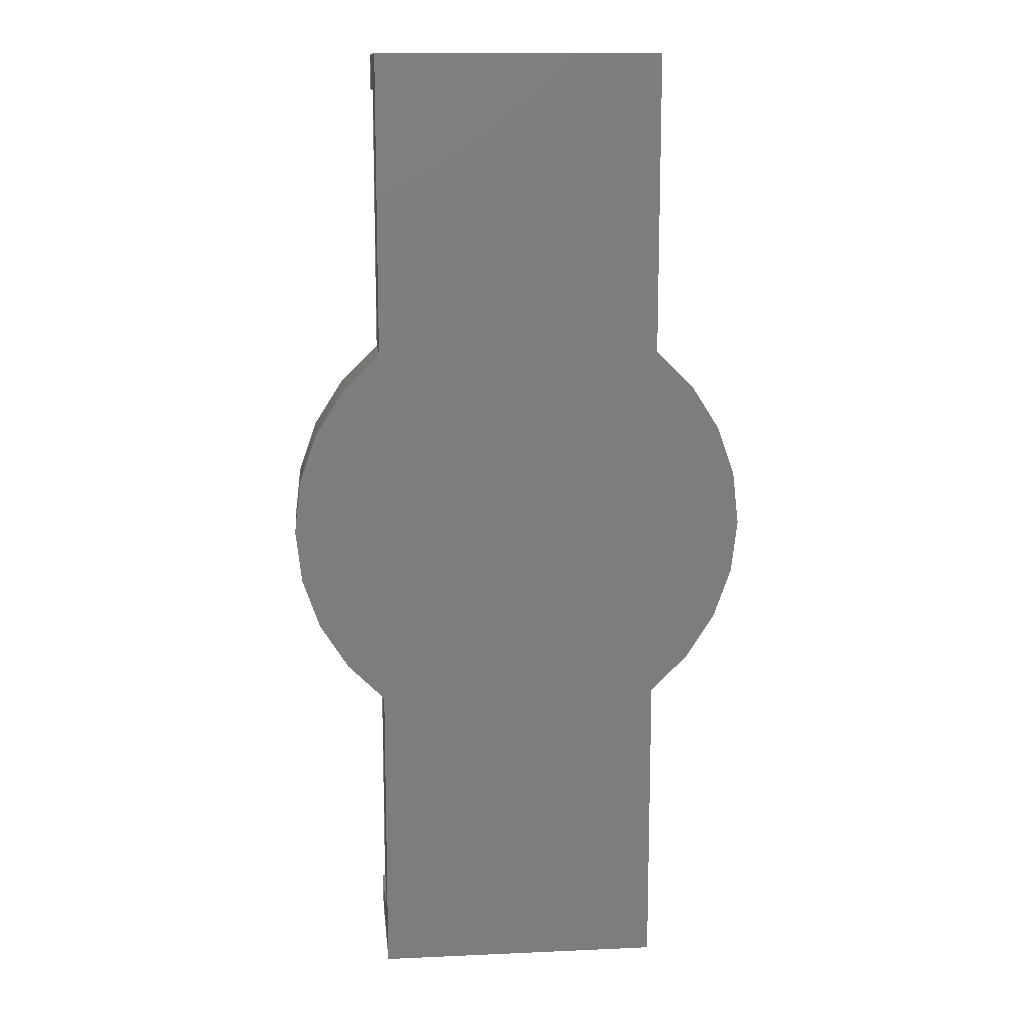
<metadata>
{"format":"step","ext":"step","renderer":"f3d","projection":"perspective","resolution":1024,"background":"white","views":[{"elev":13.0,"azim":-5.8,"up":"+Y"}]}
</metadata>
<code>
ISO-10303-21;
DATA;
#1=MECHANICAL_DESIGN_GEOMETRIC_PRESENTATION_REPRESENTATION('',(#4),#442);
#2=SHAPE_REPRESENTATION_RELATIONSHIP('SRR','None',#449,#3);
#3=ADVANCED_BREP_SHAPE_REPRESENTATION('',(#5),#441);
#4=STYLED_ITEM('',(#458),#5);
#5=MANIFOLD_SOLID_BREP('Body1',#262);
#6=CIRCLE('',#283,0.65);
#7=CIRCLE('',#284,0.65);
#8=CIRCLE('',#288,0.65);
#9=CIRCLE('',#289,0.65);
#10=CYLINDRICAL_SURFACE('',#282,0.65);
#11=CYLINDRICAL_SURFACE('',#287,0.65);
#12=FACE_OUTER_BOUND('',#26,.T.);
#13=FACE_OUTER_BOUND('',#27,.T.);
#14=FACE_OUTER_BOUND('',#28,.T.);
#15=FACE_OUTER_BOUND('',#29,.T.);
#16=FACE_OUTER_BOUND('',#30,.T.);
#17=FACE_OUTER_BOUND('',#31,.T.);
#18=FACE_OUTER_BOUND('',#32,.T.);
#19=FACE_OUTER_BOUND('',#33,.T.);
#20=FACE_OUTER_BOUND('',#34,.T.);
#21=FACE_OUTER_BOUND('',#35,.T.);
#22=FACE_OUTER_BOUND('',#36,.T.);
#23=FACE_OUTER_BOUND('',#37,.T.);
#24=FACE_OUTER_BOUND('',#38,.T.);
#25=FACE_OUTER_BOUND('',#39,.T.);
#26=EDGE_LOOP('',(#164,#165,#166,#167));
#27=EDGE_LOOP('',(#168,#169,#170,#171));
#28=EDGE_LOOP('',(#172,#173,#174,#175));
#29=EDGE_LOOP('',(#176,#177,#178,#179));
#30=EDGE_LOOP('',(#180,#181,#182,#183));
#31=EDGE_LOOP('',(#184,#185,#186,#187));
#32=EDGE_LOOP('',(#188,#189,#190,#191));
#33=EDGE_LOOP('',(#192,#193,#194,#195,#196,#197));
#34=EDGE_LOOP('',(#198,#199,#200,#201,#202,#203));
#35=EDGE_LOOP('',(#204,#205,#206,#207));
#36=EDGE_LOOP('',(#208,#209,#210,#211,#212,#213));
#37=EDGE_LOOP('',(#214,#215,#216,#217,#218,#219));
#38=EDGE_LOOP('',(#220,#221,#222,#223,#224,#225,#226,#227));
#39=EDGE_LOOP('',(#228,#229,#230,#231,#232,#233,#234,#235));
#40=LINE('',#368,#72);
#41=LINE('',#370,#73);
#42=LINE('',#372,#74);
#43=LINE('',#373,#75);
#44=LINE('',#376,#76);
#45=LINE('',#378,#77);
#46=LINE('',#379,#78);
#47=LINE('',#382,#79);
#48=LINE('',#384,#80);
#49=LINE('',#385,#81);
#50=LINE('',#389,#82);
#51=LINE('',#391,#83);
#52=LINE('',#393,#84);
#53=LINE('',#394,#85);
#54=LINE('',#397,#86);
#55=LINE('',#399,#87);
#56=LINE('',#400,#88);
#57=LINE('',#404,#89);
#58=LINE('',#405,#90);
#59=LINE('',#406,#91);
#60=LINE('',#412,#92);
#61=LINE('',#415,#93);
#62=LINE('',#417,#94);
#63=LINE('',#418,#95);
#64=LINE('',#421,#96);
#65=LINE('',#423,#97);
#66=LINE('',#424,#98);
#67=LINE('',#430,#99);
#68=LINE('',#432,#100);
#69=LINE('',#433,#101);
#70=LINE('',#435,#102);
#71=LINE('',#436,#103);
#72=VECTOR('',#298,1);
#73=VECTOR('',#299,1);
#74=VECTOR('',#300,1);
#75=VECTOR('',#301,1);
#76=VECTOR('',#304,1);
#77=VECTOR('',#305,1);
#78=VECTOR('',#306,1);
#79=VECTOR('',#309,1);
#80=VECTOR('',#310,1);
#81=VECTOR('',#311,1);
#82=VECTOR('',#314,1);
#83=VECTOR('',#315,1);
#84=VECTOR('',#316,1);
#85=VECTOR('',#317,1);
#86=VECTOR('',#320,1);
#87=VECTOR('',#321,1);
#88=VECTOR('',#322,1);
#89=VECTOR('',#325,1);
#90=VECTOR('',#326,1);
#91=VECTOR('',#327,1);
#92=VECTOR('',#332,1);
#93=VECTOR('',#335,1);
#94=VECTOR('',#338,1);
#95=VECTOR('',#339,1);
#96=VECTOR('',#342,1);
#97=VECTOR('',#343,1);
#98=VECTOR('',#344,1);
#99=VECTOR('',#351,1);
#100=VECTOR('',#354,1);
#101=VECTOR('',#355,1);
#102=VECTOR('',#358,1);
#103=VECTOR('',#359,1);
#104=VERTEX_POINT('',#366);
#105=VERTEX_POINT('',#367);
#106=VERTEX_POINT('',#369);
#107=VERTEX_POINT('',#371);
#108=VERTEX_POINT('',#375);
#109=VERTEX_POINT('',#377);
#110=VERTEX_POINT('',#381);
#111=VERTEX_POINT('',#383);
#112=VERTEX_POINT('',#387);
#113=VERTEX_POINT('',#388);
#114=VERTEX_POINT('',#390);
#115=VERTEX_POINT('',#392);
#116=VERTEX_POINT('',#396);
#117=VERTEX_POINT('',#398);
#118=VERTEX_POINT('',#402);
#119=VERTEX_POINT('',#403);
#120=VERTEX_POINT('',#408);
#121=VERTEX_POINT('',#409);
#122=VERTEX_POINT('',#411);
#123=VERTEX_POINT('',#413);
#124=VERTEX_POINT('',#420);
#125=VERTEX_POINT('',#422);
#126=VERTEX_POINT('',#426);
#127=VERTEX_POINT('',#428);
#128=EDGE_CURVE('',#104,#105,#40,.T.);
#129=EDGE_CURVE('',#106,#105,#41,.T.);
#130=EDGE_CURVE('',#107,#106,#42,.T.);
#131=EDGE_CURVE('',#104,#107,#43,.T.);
#132=EDGE_CURVE('',#106,#108,#44,.T.);
#133=EDGE_CURVE('',#109,#108,#45,.T.);
#134=EDGE_CURVE('',#107,#109,#46,.T.);
#135=EDGE_CURVE('',#110,#109,#47,.T.);
#136=EDGE_CURVE('',#108,#111,#48,.T.);
#137=EDGE_CURVE('',#111,#110,#49,.T.);
#138=EDGE_CURVE('',#112,#113,#50,.T.);
#139=EDGE_CURVE('',#113,#114,#51,.T.);
#140=EDGE_CURVE('',#115,#114,#52,.T.);
#141=EDGE_CURVE('',#112,#115,#53,.T.);
#142=EDGE_CURVE('',#114,#116,#54,.T.);
#143=EDGE_CURVE('',#116,#117,#55,.T.);
#144=EDGE_CURVE('',#117,#115,#56,.T.);
#145=EDGE_CURVE('',#118,#119,#57,.T.);
#146=EDGE_CURVE('',#113,#119,#58,.T.);
#147=EDGE_CURVE('',#118,#112,#59,.T.);
#148=EDGE_CURVE('',#120,#121,#6,.T.);
#149=EDGE_CURVE('',#121,#122,#60,.T.);
#150=EDGE_CURVE('',#123,#122,#7,.T.);
#151=EDGE_CURVE('',#120,#123,#61,.T.);
#152=EDGE_CURVE('',#119,#120,#62,.T.);
#153=EDGE_CURVE('',#123,#116,#63,.T.);
#154=EDGE_CURVE('',#124,#118,#64,.T.);
#155=EDGE_CURVE('',#125,#117,#65,.T.);
#156=EDGE_CURVE('',#124,#125,#66,.T.);
#157=EDGE_CURVE('',#126,#124,#8,.T.);
#158=EDGE_CURVE('',#127,#125,#9,.T.);
#159=EDGE_CURVE('',#126,#127,#67,.T.);
#160=EDGE_CURVE('',#105,#126,#68,.T.);
#161=EDGE_CURVE('',#127,#111,#69,.T.);
#162=EDGE_CURVE('',#121,#104,#70,.T.);
#163=EDGE_CURVE('',#122,#110,#71,.T.);
#164=ORIENTED_EDGE('',*,*,#128,.T.);
#165=ORIENTED_EDGE('',*,*,#129,.F.);
#166=ORIENTED_EDGE('',*,*,#130,.F.);
#167=ORIENTED_EDGE('',*,*,#131,.F.);
#168=ORIENTED_EDGE('',*,*,#130,.T.);
#169=ORIENTED_EDGE('',*,*,#132,.T.);
#170=ORIENTED_EDGE('',*,*,#133,.F.);
#171=ORIENTED_EDGE('',*,*,#134,.F.);
#172=ORIENTED_EDGE('',*,*,#135,.T.);
#173=ORIENTED_EDGE('',*,*,#133,.T.);
#174=ORIENTED_EDGE('',*,*,#136,.T.);
#175=ORIENTED_EDGE('',*,*,#137,.T.);
#176=ORIENTED_EDGE('',*,*,#138,.T.);
#177=ORIENTED_EDGE('',*,*,#139,.T.);
#178=ORIENTED_EDGE('',*,*,#140,.F.);
#179=ORIENTED_EDGE('',*,*,#141,.F.);
#180=ORIENTED_EDGE('',*,*,#142,.T.);
#181=ORIENTED_EDGE('',*,*,#143,.T.);
#182=ORIENTED_EDGE('',*,*,#144,.T.);
#183=ORIENTED_EDGE('',*,*,#140,.T.);
#184=ORIENTED_EDGE('',*,*,#145,.T.);
#185=ORIENTED_EDGE('',*,*,#146,.F.);
#186=ORIENTED_EDGE('',*,*,#138,.F.);
#187=ORIENTED_EDGE('',*,*,#147,.F.);
#188=ORIENTED_EDGE('',*,*,#148,.T.);
#189=ORIENTED_EDGE('',*,*,#149,.T.);
#190=ORIENTED_EDGE('',*,*,#150,.F.);
#191=ORIENTED_EDGE('',*,*,#151,.F.);
#192=ORIENTED_EDGE('',*,*,#152,.T.);
#193=ORIENTED_EDGE('',*,*,#151,.T.);
#194=ORIENTED_EDGE('',*,*,#153,.T.);
#195=ORIENTED_EDGE('',*,*,#142,.F.);
#196=ORIENTED_EDGE('',*,*,#139,.F.);
#197=ORIENTED_EDGE('',*,*,#146,.T.);
#198=ORIENTED_EDGE('',*,*,#154,.T.);
#199=ORIENTED_EDGE('',*,*,#147,.T.);
#200=ORIENTED_EDGE('',*,*,#141,.T.);
#201=ORIENTED_EDGE('',*,*,#144,.F.);
#202=ORIENTED_EDGE('',*,*,#155,.F.);
#203=ORIENTED_EDGE('',*,*,#156,.F.);
#204=ORIENTED_EDGE('',*,*,#157,.T.);
#205=ORIENTED_EDGE('',*,*,#156,.T.);
#206=ORIENTED_EDGE('',*,*,#158,.F.);
#207=ORIENTED_EDGE('',*,*,#159,.F.);
#208=ORIENTED_EDGE('',*,*,#160,.T.);
#209=ORIENTED_EDGE('',*,*,#159,.T.);
#210=ORIENTED_EDGE('',*,*,#161,.T.);
#211=ORIENTED_EDGE('',*,*,#136,.F.);
#212=ORIENTED_EDGE('',*,*,#132,.F.);
#213=ORIENTED_EDGE('',*,*,#129,.T.);
#214=ORIENTED_EDGE('',*,*,#162,.T.);
#215=ORIENTED_EDGE('',*,*,#131,.T.);
#216=ORIENTED_EDGE('',*,*,#134,.T.);
#217=ORIENTED_EDGE('',*,*,#135,.F.);
#218=ORIENTED_EDGE('',*,*,#163,.F.);
#219=ORIENTED_EDGE('',*,*,#149,.F.);
#220=ORIENTED_EDGE('',*,*,#163,.T.);
#221=ORIENTED_EDGE('',*,*,#137,.F.);
#222=ORIENTED_EDGE('',*,*,#161,.F.);
#223=ORIENTED_EDGE('',*,*,#158,.T.);
#224=ORIENTED_EDGE('',*,*,#155,.T.);
#225=ORIENTED_EDGE('',*,*,#143,.F.);
#226=ORIENTED_EDGE('',*,*,#153,.F.);
#227=ORIENTED_EDGE('',*,*,#150,.T.);
#228=ORIENTED_EDGE('',*,*,#162,.F.);
#229=ORIENTED_EDGE('',*,*,#148,.F.);
#230=ORIENTED_EDGE('',*,*,#152,.F.);
#231=ORIENTED_EDGE('',*,*,#145,.F.);
#232=ORIENTED_EDGE('',*,*,#154,.F.);
#233=ORIENTED_EDGE('',*,*,#157,.F.);
#234=ORIENTED_EDGE('',*,*,#160,.F.);
#235=ORIENTED_EDGE('',*,*,#128,.F.);
#236=PLANE('',#276);
#237=PLANE('',#277);
#238=PLANE('',#278);
#239=PLANE('',#279);
#240=PLANE('',#280);
#241=PLANE('',#281);
#242=PLANE('',#285);
#243=PLANE('',#286);
#244=PLANE('',#290);
#245=PLANE('',#291);
#246=PLANE('',#292);
#247=PLANE('',#293);
#248=ADVANCED_FACE('',(#12),#236,.F.);
#249=ADVANCED_FACE('',(#13),#237,.T.);
#250=ADVANCED_FACE('',(#14),#238,.T.);
#251=ADVANCED_FACE('',(#15),#239,.T.);
#252=ADVANCED_FACE('',(#16),#240,.T.);
#253=ADVANCED_FACE('',(#17),#241,.F.);
#254=ADVANCED_FACE('',(#18),#10,.T.);
#255=ADVANCED_FACE('',(#19),#242,.T.);
#256=ADVANCED_FACE('',(#20),#243,.T.);
#257=ADVANCED_FACE('',(#21),#11,.T.);
#258=ADVANCED_FACE('',(#22),#244,.T.);
#259=ADVANCED_FACE('',(#23),#245,.T.);
#260=ADVANCED_FACE('',(#24),#246,.T.);
#261=ADVANCED_FACE('',(#25),#247,.F.);
#262=CLOSED_SHELL('',(#248,#249,#250,#251,#252,#253,#254,#255,#256,#257,
#258,#259,#260,#261));
#263=DERIVED_UNIT_ELEMENT(#265,1);
#264=DERIVED_UNIT_ELEMENT(#444,3);
#265=(
MASS_UNIT()
NAMED_UNIT(*)
SI_UNIT(.KILO.,.GRAM.)
);
#266=DERIVED_UNIT((#263,#264));
#267=MEASURE_REPRESENTATION_ITEM('density measure',
POSITIVE_RATIO_MEASURE(7850),#266);
#268=PROPERTY_DEFINITION_REPRESENTATION(#273,#270);
#269=PROPERTY_DEFINITION_REPRESENTATION(#274,#271);
#270=REPRESENTATION('material name',(#272),#441);
#271=REPRESENTATION('density',(#267),#441);
#272=DESCRIPTIVE_REPRESENTATION_ITEM('Steel','Steel');
#273=PROPERTY_DEFINITION('material property','material name',#451);
#274=PROPERTY_DEFINITION('material property','density of part',#451);
#275=AXIS2_PLACEMENT_3D('placement',#364,#294,#295);
#276=AXIS2_PLACEMENT_3D('',#365,#296,#297);
#277=AXIS2_PLACEMENT_3D('',#374,#302,#303);
#278=AXIS2_PLACEMENT_3D('',#380,#307,#308);
#279=AXIS2_PLACEMENT_3D('',#386,#312,#313);
#280=AXIS2_PLACEMENT_3D('',#395,#318,#319);
#281=AXIS2_PLACEMENT_3D('',#401,#323,#324);
#282=AXIS2_PLACEMENT_3D('',#407,#328,#329);
#283=AXIS2_PLACEMENT_3D('',#410,#330,#331);
#284=AXIS2_PLACEMENT_3D('',#414,#333,#334);
#285=AXIS2_PLACEMENT_3D('',#416,#336,#337);
#286=AXIS2_PLACEMENT_3D('',#419,#340,#341);
#287=AXIS2_PLACEMENT_3D('',#425,#345,#346);
#288=AXIS2_PLACEMENT_3D('',#427,#347,#348);
#289=AXIS2_PLACEMENT_3D('',#429,#349,#350);
#290=AXIS2_PLACEMENT_3D('',#431,#352,#353);
#291=AXIS2_PLACEMENT_3D('',#434,#356,#357);
#292=AXIS2_PLACEMENT_3D('',#437,#360,#361);
#293=AXIS2_PLACEMENT_3D('',#438,#362,#363);
#294=DIRECTION('axis',(0,0,1));
#295=DIRECTION('refdir',(1,0,0));
#296=DIRECTION('center_axis',(0,1,0));
#297=DIRECTION('ref_axis',(-1,0,0));
#298=DIRECTION('',(-1,0,0));
#299=DIRECTION('',(0,0,1));
#300=DIRECTION('',(-1,0,0));
#301=DIRECTION('',(-1.943e-15,0,-1));
#302=DIRECTION('center_axis',(0,0,-1));
#303=DIRECTION('ref_axis',(-1,0,0));
#304=DIRECTION('',(0,1,0));
#305=DIRECTION('',(-1,0,0));
#306=DIRECTION('',(0,1,0));
#307=DIRECTION('center_axis',(0,1,0));
#308=DIRECTION('ref_axis',(0,0,1));
#309=DIRECTION('',(-1.943e-15,0,-1));
#310=DIRECTION('',(0,0,1));
#311=DIRECTION('',(1,0,0));
#312=DIRECTION('center_axis',(0,0,-1));
#313=DIRECTION('ref_axis',(1,0,0));
#314=DIRECTION('',(1,0,0));
#315=DIRECTION('',(0,-1,0));
#316=DIRECTION('',(1,0,0));
#317=DIRECTION('',(0,-1,0));
#318=DIRECTION('center_axis',(0,-1,0));
#319=DIRECTION('ref_axis',(0,0,-1));
#320=DIRECTION('',(0,0,1));
#321=DIRECTION('',(-1,0,0));
#322=DIRECTION('',(0,0,-1));
#323=DIRECTION('center_axis',(0,-1,0));
#324=DIRECTION('ref_axis',(1,0,0));
#325=DIRECTION('',(1,0,0));
#326=DIRECTION('',(0,0,1));
#327=DIRECTION('',(0,0,-1));
#328=DIRECTION('center_axis',(0,0,1));
#329=DIRECTION('ref_axis',(1,0,0));
#330=DIRECTION('center_axis',(0,0,1));
#331=DIRECTION('ref_axis',(1,0,0));
#332=DIRECTION('',(0,0,1));
#333=DIRECTION('center_axis',(0,0,1));
#334=DIRECTION('ref_axis',(1,0,0));
#335=DIRECTION('',(0,0,1));
#336=DIRECTION('center_axis',(1,-5.107e-16,0));
#337=DIRECTION('ref_axis',(5.107e-16,1,0));
#338=DIRECTION('',(5.107e-16,1,0));
#339=DIRECTION('',(0,-1,0));
#340=DIRECTION('center_axis',(-1,5.551e-16,0));
#341=DIRECTION('ref_axis',(-5.551e-16,-1,0));
#342=DIRECTION('',(-5.551e-16,-1,0));
#343=DIRECTION('',(-5.551e-16,-1,0));
#344=DIRECTION('',(0,0,1));
#345=DIRECTION('center_axis',(0,0,1));
#346=DIRECTION('ref_axis',(-1,5.666e-16,0));
#347=DIRECTION('center_axis',(0,0,1));
#348=DIRECTION('ref_axis',(1,0,0));
#349=DIRECTION('center_axis',(0,0,1));
#350=DIRECTION('ref_axis',(1,0,0));
#351=DIRECTION('',(0,0,1));
#352=DIRECTION('center_axis',(-1,5.551e-16,0));
#353=DIRECTION('ref_axis',(-5.551e-16,-1,0));
#354=DIRECTION('',(-5.551e-16,-1,0));
#355=DIRECTION('',(0,1,0));
#356=DIRECTION('center_axis',(1,-5.107e-16,0));
#357=DIRECTION('ref_axis',(5.107e-16,1,0));
#358=DIRECTION('',(5.107e-16,1,0));
#359=DIRECTION('',(5.107e-16,1,0));
#360=DIRECTION('center_axis',(0,0,1));
#361=DIRECTION('ref_axis',(1,0,0));
#362=DIRECTION('center_axis',(0,0,1));
#363=DIRECTION('ref_axis',(1,0,0));
#364=CARTESIAN_POINT('',(0,0,0));
#365=CARTESIAN_POINT('Origin',(3.886e-16,1.25,0));
#366=CARTESIAN_POINT('',(0.4,1.25,0));
#367=CARTESIAN_POINT('',(-0.4,1.25,0));
#368=CARTESIAN_POINT('',(0.4,1.25,0));
#369=CARTESIAN_POINT('',(-0.4,1.25,-0.2));
#370=CARTESIAN_POINT('',(-0.4,1.25,-0.2));
#371=CARTESIAN_POINT('',(0.4,1.25,-0.2));
#372=CARTESIAN_POINT('',(0.4,1.25,-0.2));
#373=CARTESIAN_POINT('',(0.4,1.25,0.2));
#374=CARTESIAN_POINT('Origin',(0.4,1.25,-0.2));
#375=CARTESIAN_POINT('',(-0.4,1.35,-0.2));
#376=CARTESIAN_POINT('',(-0.4,1.25,-0.2));
#377=CARTESIAN_POINT('',(0.4,1.35,-0.2));
#378=CARTESIAN_POINT('',(0.4,1.35,-0.2));
#379=CARTESIAN_POINT('',(0.4,1.25,-0.2));
#380=CARTESIAN_POINT('Origin',(3.886e-16,1.35,0));
#381=CARTESIAN_POINT('',(0.4,1.35,0.2));
#382=CARTESIAN_POINT('',(0.4,1.35,0.2));
#383=CARTESIAN_POINT('',(-0.4,1.35,0.2));
#384=CARTESIAN_POINT('',(-0.4,1.35,-0.2));
#385=CARTESIAN_POINT('',(-0.4,1.35,0.2));
#386=CARTESIAN_POINT('Origin',(-0.4,-1.25,-0.2));
#387=CARTESIAN_POINT('',(-0.4,-1.25,-0.2));
#388=CARTESIAN_POINT('',(0.4,-1.25,-0.2));
#389=CARTESIAN_POINT('',(-0.4,-1.25,-0.2));
#390=CARTESIAN_POINT('',(0.4,-1.35,-0.2));
#391=CARTESIAN_POINT('',(0.4,-1.25,-0.2));
#392=CARTESIAN_POINT('',(-0.4,-1.35,-0.2));
#393=CARTESIAN_POINT('',(-0.4,-1.35,-0.2));
#394=CARTESIAN_POINT('',(-0.4,-1.25,-0.2));
#395=CARTESIAN_POINT('Origin',(-3.886e-16,-1.35,0));
#396=CARTESIAN_POINT('',(0.4,-1.35,0.2));
#397=CARTESIAN_POINT('',(0.4,-1.35,-0.2));
#398=CARTESIAN_POINT('',(-0.4,-1.35,0.2));
#399=CARTESIAN_POINT('',(0.4,-1.35,0.2));
#400=CARTESIAN_POINT('',(-0.4,-1.35,0.2));
#401=CARTESIAN_POINT('Origin',(-3.886e-16,-1.25,0));
#402=CARTESIAN_POINT('',(-0.4,-1.25,0));
#403=CARTESIAN_POINT('',(0.4,-1.25,0));
#404=CARTESIAN_POINT('',(-0.4,-1.25,0));
#405=CARTESIAN_POINT('',(0.4,-1.25,-0.2));
#406=CARTESIAN_POINT('',(-0.4,-1.25,0.2));
#407=CARTESIAN_POINT('Origin',(0,0,0));
#408=CARTESIAN_POINT('',(0.4,-0.5123,0));
#409=CARTESIAN_POINT('',(0.4,0.5123,0));
#410=CARTESIAN_POINT('Origin',(0,0,0));
#411=CARTESIAN_POINT('',(0.4,0.5123,0.2));
#412=CARTESIAN_POINT('',(0.4,0.5123,0));
#413=CARTESIAN_POINT('',(0.4,-0.5123,0.2));
#414=CARTESIAN_POINT('Origin',(0,0,0.2));
#415=CARTESIAN_POINT('',(0.4,-0.5123,0));
#416=CARTESIAN_POINT('Origin',(0.4,-1.25,0));
#417=CARTESIAN_POINT('',(0.4,-1.25,0));
#418=CARTESIAN_POINT('',(0.4,-1.25,0.2));
#419=CARTESIAN_POINT('Origin',(-0.4,-0.5123,0));
#420=CARTESIAN_POINT('',(-0.4,-0.5123,0));
#421=CARTESIAN_POINT('',(-0.4,1.25,0));
#422=CARTESIAN_POINT('',(-0.4,-0.5123,0.2));
#423=CARTESIAN_POINT('',(-0.4,1.25,0.2));
#424=CARTESIAN_POINT('',(-0.4,-0.5123,0));
#425=CARTESIAN_POINT('Origin',(0,0,0));
#426=CARTESIAN_POINT('',(-0.4,0.5123,0));
#427=CARTESIAN_POINT('Origin',(0,0,0));
#428=CARTESIAN_POINT('',(-0.4,0.5123,0.2));
#429=CARTESIAN_POINT('Origin',(0,0,0.2));
#430=CARTESIAN_POINT('',(-0.4,0.5123,0));
#431=CARTESIAN_POINT('Origin',(-0.4,1.25,0));
#432=CARTESIAN_POINT('',(-0.4,1.25,0));
#433=CARTESIAN_POINT('',(-0.4,1.25,0.2));
#434=CARTESIAN_POINT('Origin',(0.4,0.5123,0));
#435=CARTESIAN_POINT('',(0.4,-1.25,0));
#436=CARTESIAN_POINT('',(0.4,-1.25,0.2));
#437=CARTESIAN_POINT('Origin',(0,0,0.2));
#438=CARTESIAN_POINT('Origin',(0,0,0));
#439=UNCERTAINTY_MEASURE_WITH_UNIT(LENGTH_MEASURE(0.001),#443,
'DISTANCE_ACCURACY_VALUE',
'Maximum model space distance between geometric entities at asserted c
onnectivities');
#440=UNCERTAINTY_MEASURE_WITH_UNIT(LENGTH_MEASURE(0.001),#443,
'DISTANCE_ACCURACY_VALUE',
'Maximum model space distance between geometric entities at asserted c
onnectivities');
#441=(
GEOMETRIC_REPRESENTATION_CONTEXT(3)
GLOBAL_UNCERTAINTY_ASSIGNED_CONTEXT((#439))
GLOBAL_UNIT_ASSIGNED_CONTEXT((#443,#445,#446))
REPRESENTATION_CONTEXT('','3D')
);
#442=(
GEOMETRIC_REPRESENTATION_CONTEXT(3)
GLOBAL_UNCERTAINTY_ASSIGNED_CONTEXT((#440))
GLOBAL_UNIT_ASSIGNED_CONTEXT((#443,#445,#446))
REPRESENTATION_CONTEXT('','3D')
);
#443=(
LENGTH_UNIT()
NAMED_UNIT(*)
SI_UNIT(.CENTI.,.METRE.)
);
#444=(
LENGTH_UNIT()
NAMED_UNIT(*)
SI_UNIT($,.METRE.)
);
#445=(
NAMED_UNIT(*)
PLANE_ANGLE_UNIT()
SI_UNIT($,.RADIAN.)
);
#446=(
NAMED_UNIT(*)
SI_UNIT($,.STERADIAN.)
SOLID_ANGLE_UNIT()
);
#447=SHAPE_DEFINITION_REPRESENTATION(#448,#449);
#448=PRODUCT_DEFINITION_SHAPE('',$,#451);
#449=SHAPE_REPRESENTATION('',(#275),#441);
#450=PRODUCT_DEFINITION_CONTEXT('part definition',#455,'design');
#451=PRODUCT_DEFINITION('9','9 v2',#452,#450);
#452=PRODUCT_DEFINITION_FORMATION('',$,#457);
#453=PRODUCT_RELATED_PRODUCT_CATEGORY('9 v2','9 v2',(#457));
#454=APPLICATION_PROTOCOL_DEFINITION('international standard',
'automotive_design',2009,#455);
#455=APPLICATION_CONTEXT(
'Core Data for Automotive Mechanical Design Process');
#456=PRODUCT_CONTEXT('part definition',#455,'mechanical');
#457=PRODUCT('9','9 v2',$,(#456));
#458=PRESENTATION_STYLE_ASSIGNMENT((#459));
#459=SURFACE_STYLE_USAGE(.BOTH.,#460);
#460=SURFACE_SIDE_STYLE('',(#461));
#461=SURFACE_STYLE_FILL_AREA(#462);
#462=FILL_AREA_STYLE('Steel - Satin',(#463));
#463=FILL_AREA_STYLE_COLOUR('Steel - Satin',#464);
#464=COLOUR_RGB('Steel - Satin',0.6275,0.6275,0.6275);
ENDSEC;
END-ISO-10303-21;

</code>
